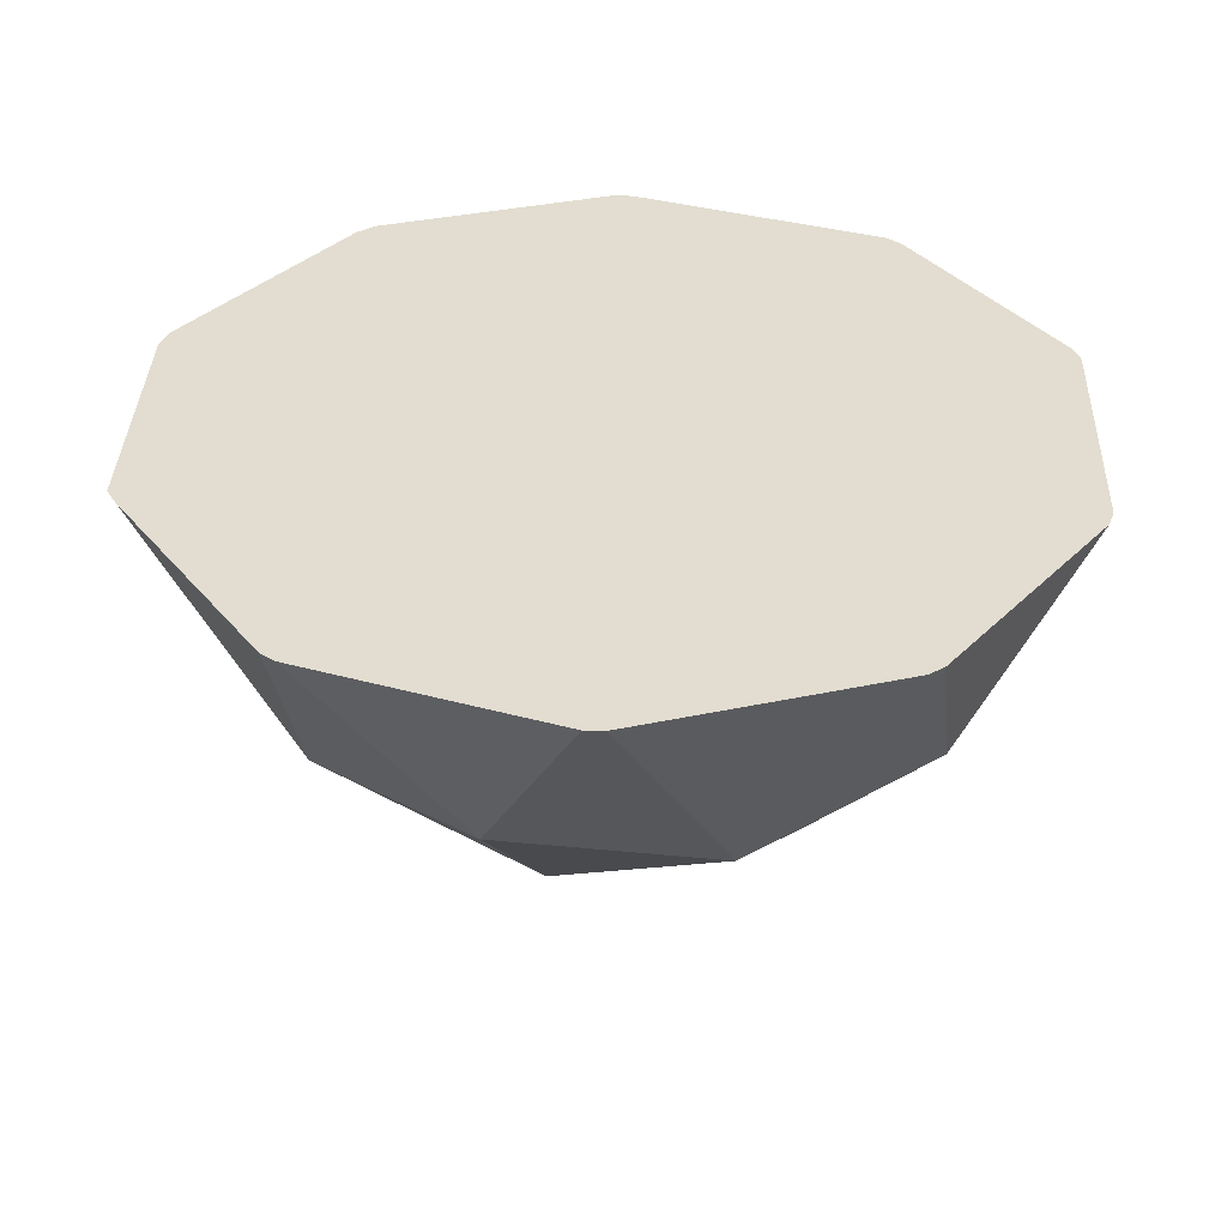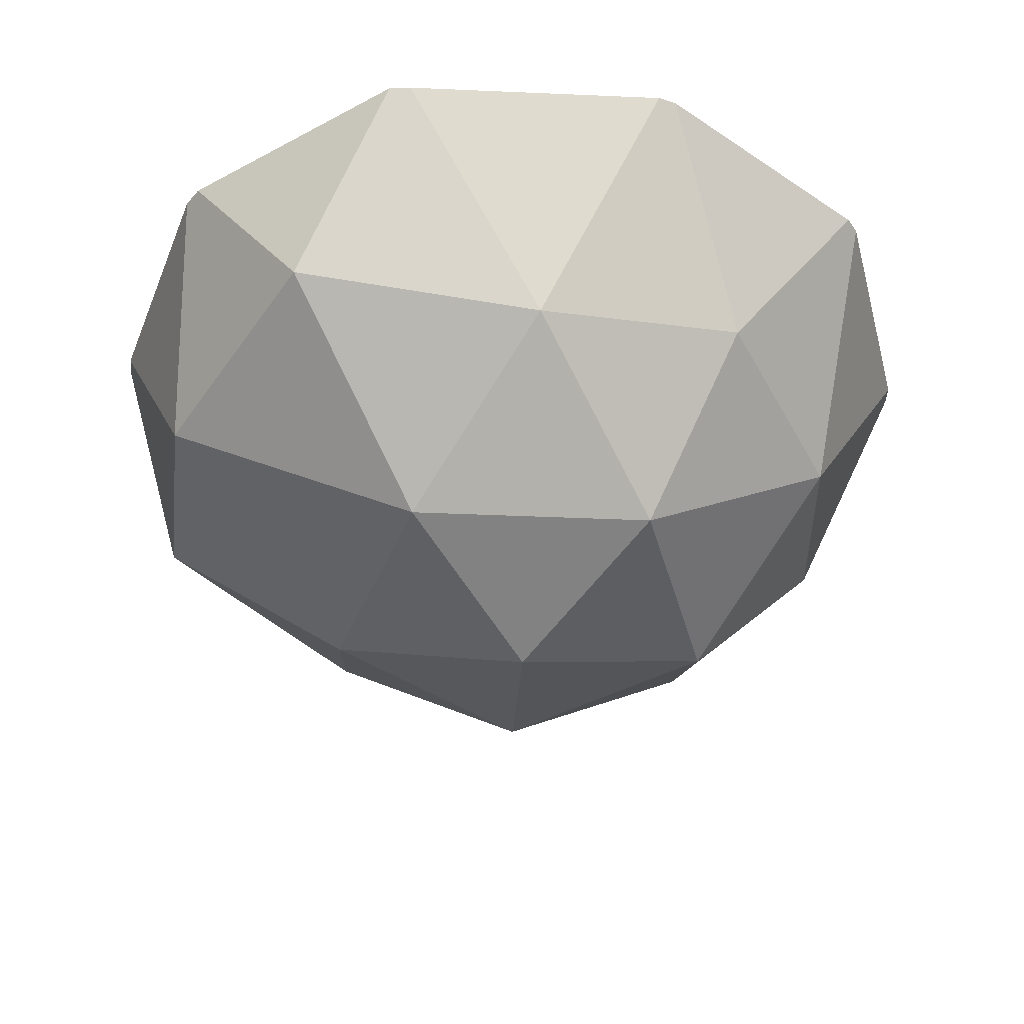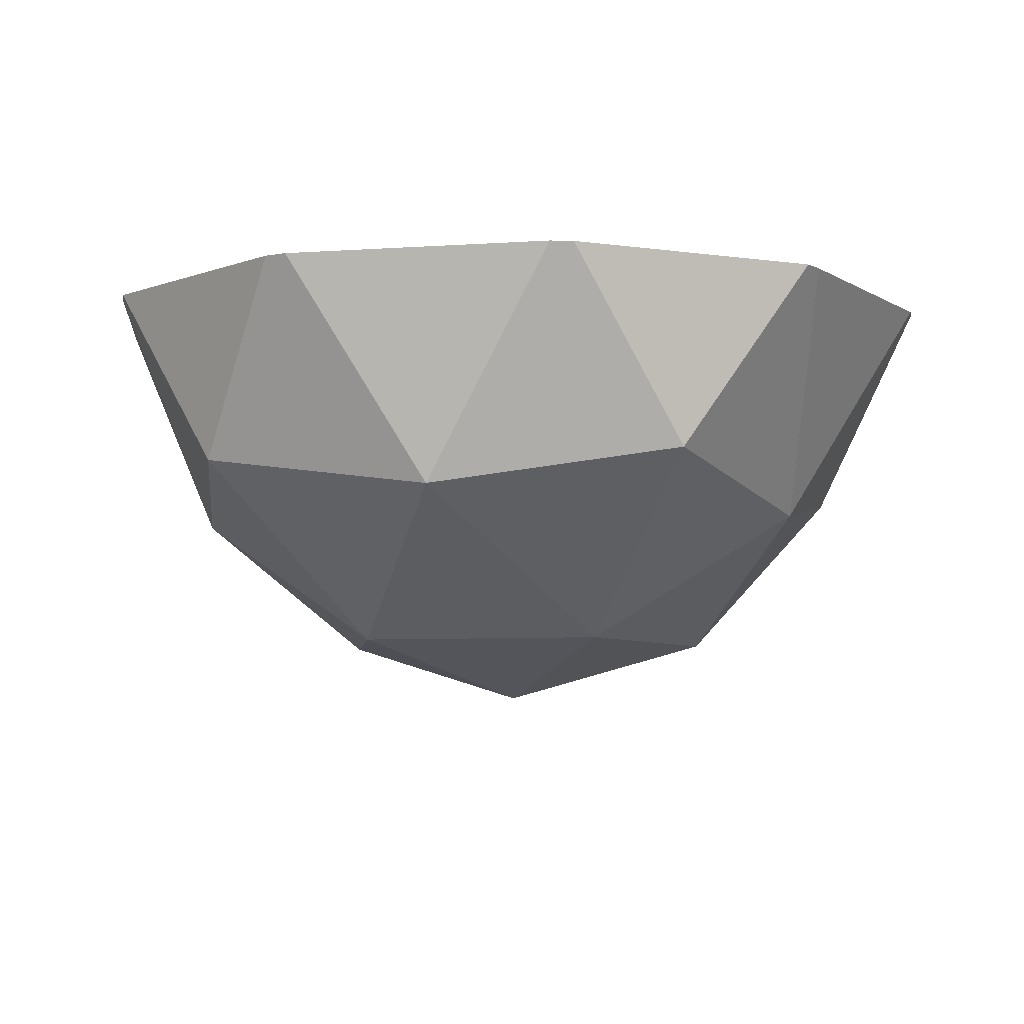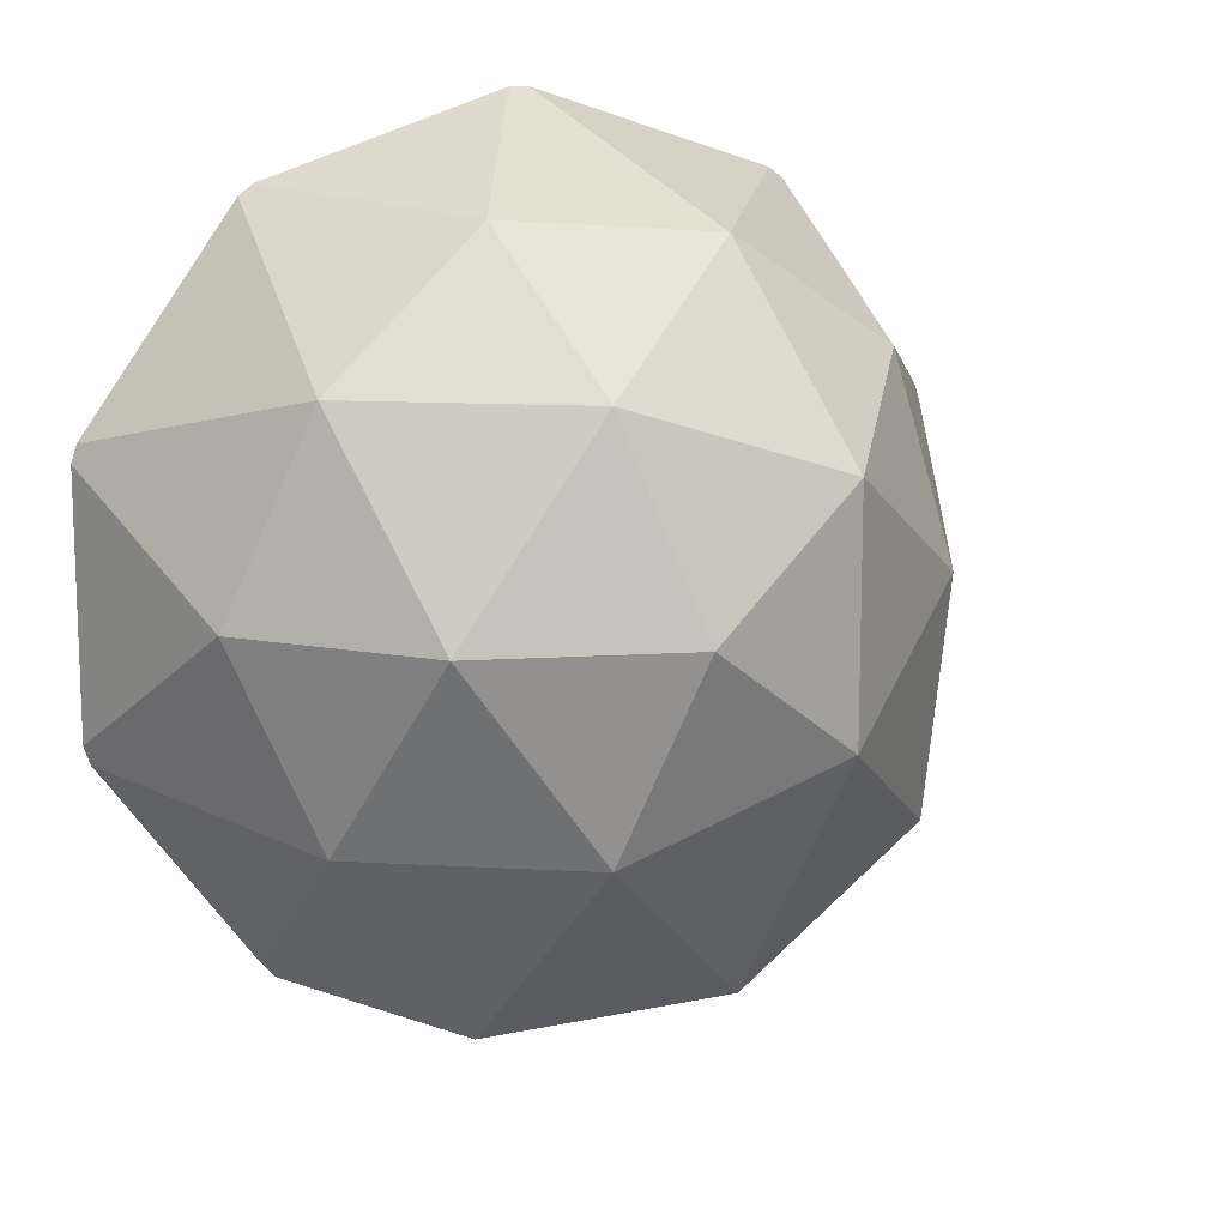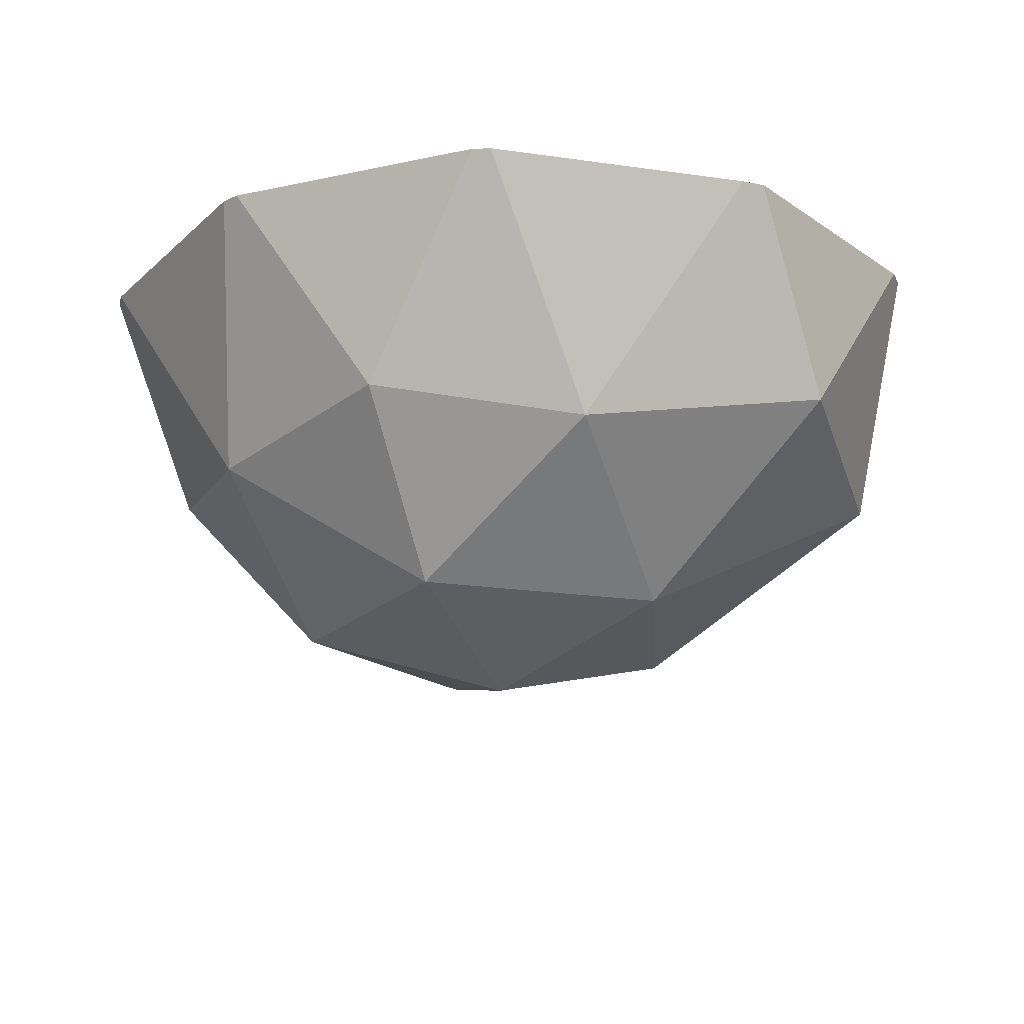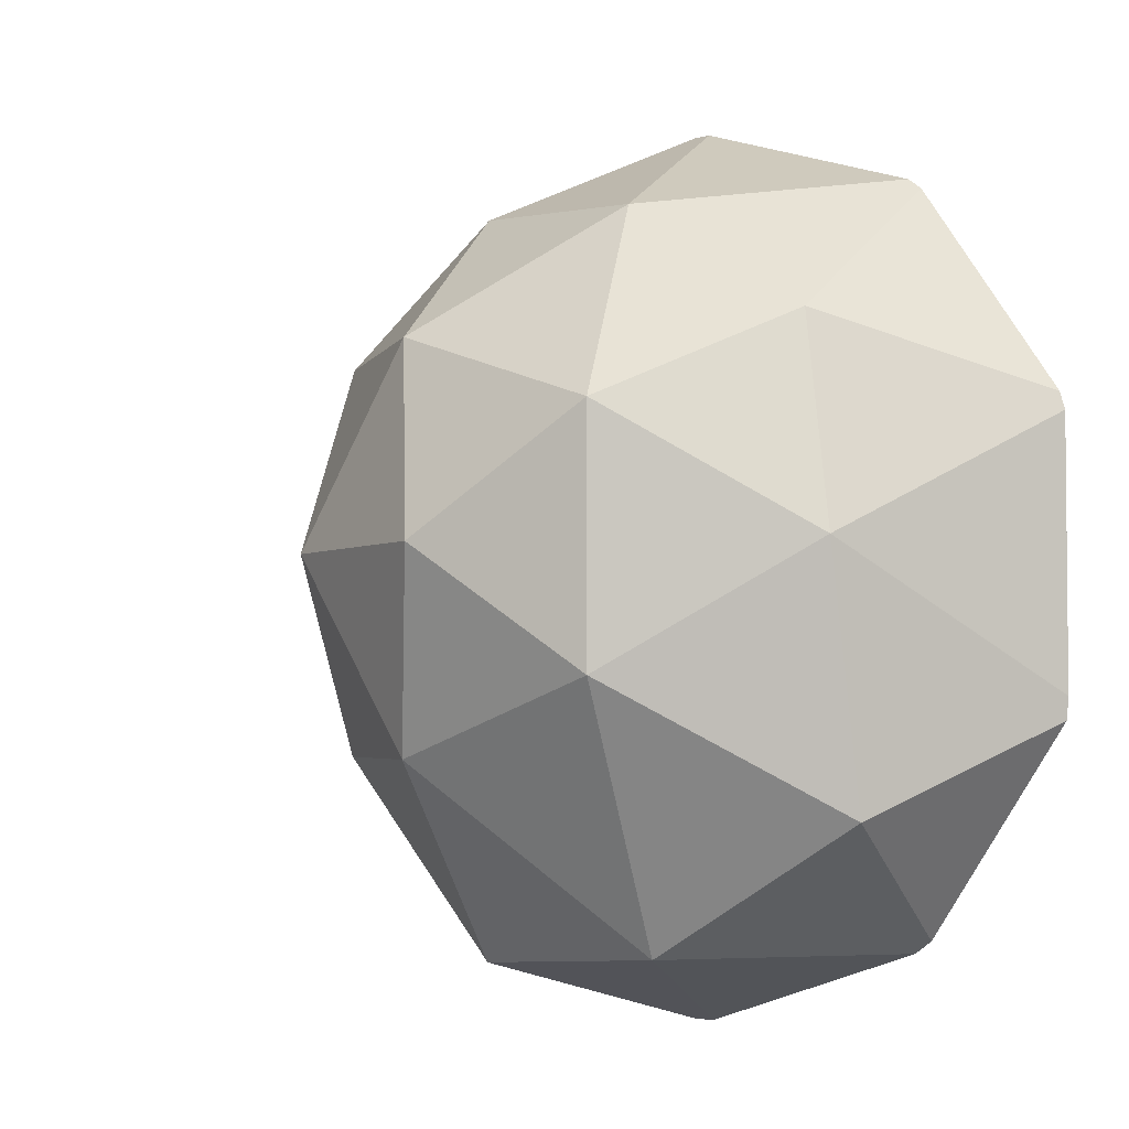
<metadata>
{"format":"obj","ext":"obj","renderer":"f3d","projection":"perspective","resolution":1024,"background":"white","views":[{"elev":35.4,"azim":-69.9,"up":"+Y"},{"elev":-41.4,"azim":-129.0,"up":"+Y"},{"elev":-6.0,"azim":174.1,"up":"+Y"},{"elev":13.0,"azim":-24.2,"up":"+Z"},{"elev":-20.7,"azim":75.4,"up":"+Y"},{"elev":-3.5,"azim":42.9,"up":"+Z"}]}
</metadata>
<code>
o Maçã.000_Cone.001
v -0.1484 0.04516 0.2211
v -0.1398 0.04516 0.2274
v 0.000844 0.04516 0.2731
v 0.01152 0.04516 0.2731
v 0.1539 0.04516 0.2268
v 0.1625 0.04516 0.2206
v 0.2494 0.04516 0.1009
v 0.2528 0.04516 0.09072
v 0.2528 0.04516 -0.05904
v 0.2516 0.04516 -0.07172
v 0.1653 0.04516 -0.1905
v 0.1546 0.04516 -0.1979
v 0.01264 0.04516 -0.244
v -0.000335 0.04516 -0.2444
v -0.14 0.04516 -0.199
v -0.1484 0.04516 -0.1894
v -0.2364 0.04516 -0.06824
v -0.2397 0.04516 -0.05803
v -0.2397 0.04516 0.08985
v -0.2364 0.04516 0.09992
v 0.004888 -0.195 0.02135
v 0.1018 -0.161 0.09179
v -0.03214 -0.161 0.1353
v -0.115 -0.161 0.02135
v 0.1018 -0.161 -0.04909
v 0.06481 -0.08693 0.2058
v -0.03214 -0.161 -0.09263
v -0.152 -0.08693 0.1353
v 0.1988 -0.08693 0.02135
v -0.05812 -0.06903 0.2153
v 0.1698 -0.06903 0.1412
v -0.152 -0.08693 -0.09263
v -0.199 -0.06903 0.02135
v 0.1976 -0.06112 -0.1232
v 0.07613 -0.08182 -0.1979
v -0.06602 -0.06112 -0.2089
f 1 2 3 4 5 6 7 8 9 10 11 12 13 14 15 16 17 18 19 20
f 21 22 23
f 21 23 24
f 22 21 25
f 23 22 26
f 21 24 27
f 24 23 28
f 29 22 25
f 21 27 25
f 23 26 30
f 22 31 26
f 27 24 32
f 24 28 33
f 23 30 28
f 29 25 34
f 31 22 29
f 25 27 35
f 3 30 26 4
f 5 26 31 6
f 27 32 36
f 24 33 32
f 19 33 28 20
f 1 28 30 2
f 9 29 34 10
f 25 35 34
f 7 31 29 8
f 27 36 35
f 2 30 3
f 4 26 5
f 6 31 7
f 15 36 32 16
f 17 32 33 18
f 18 33 19
f 20 28 1
f 8 29 9
f 10 34 11
f 11 34 35 12
f 13 35 36 14
f 14 36 15
f 16 32 17
f 12 35 13

</code>
